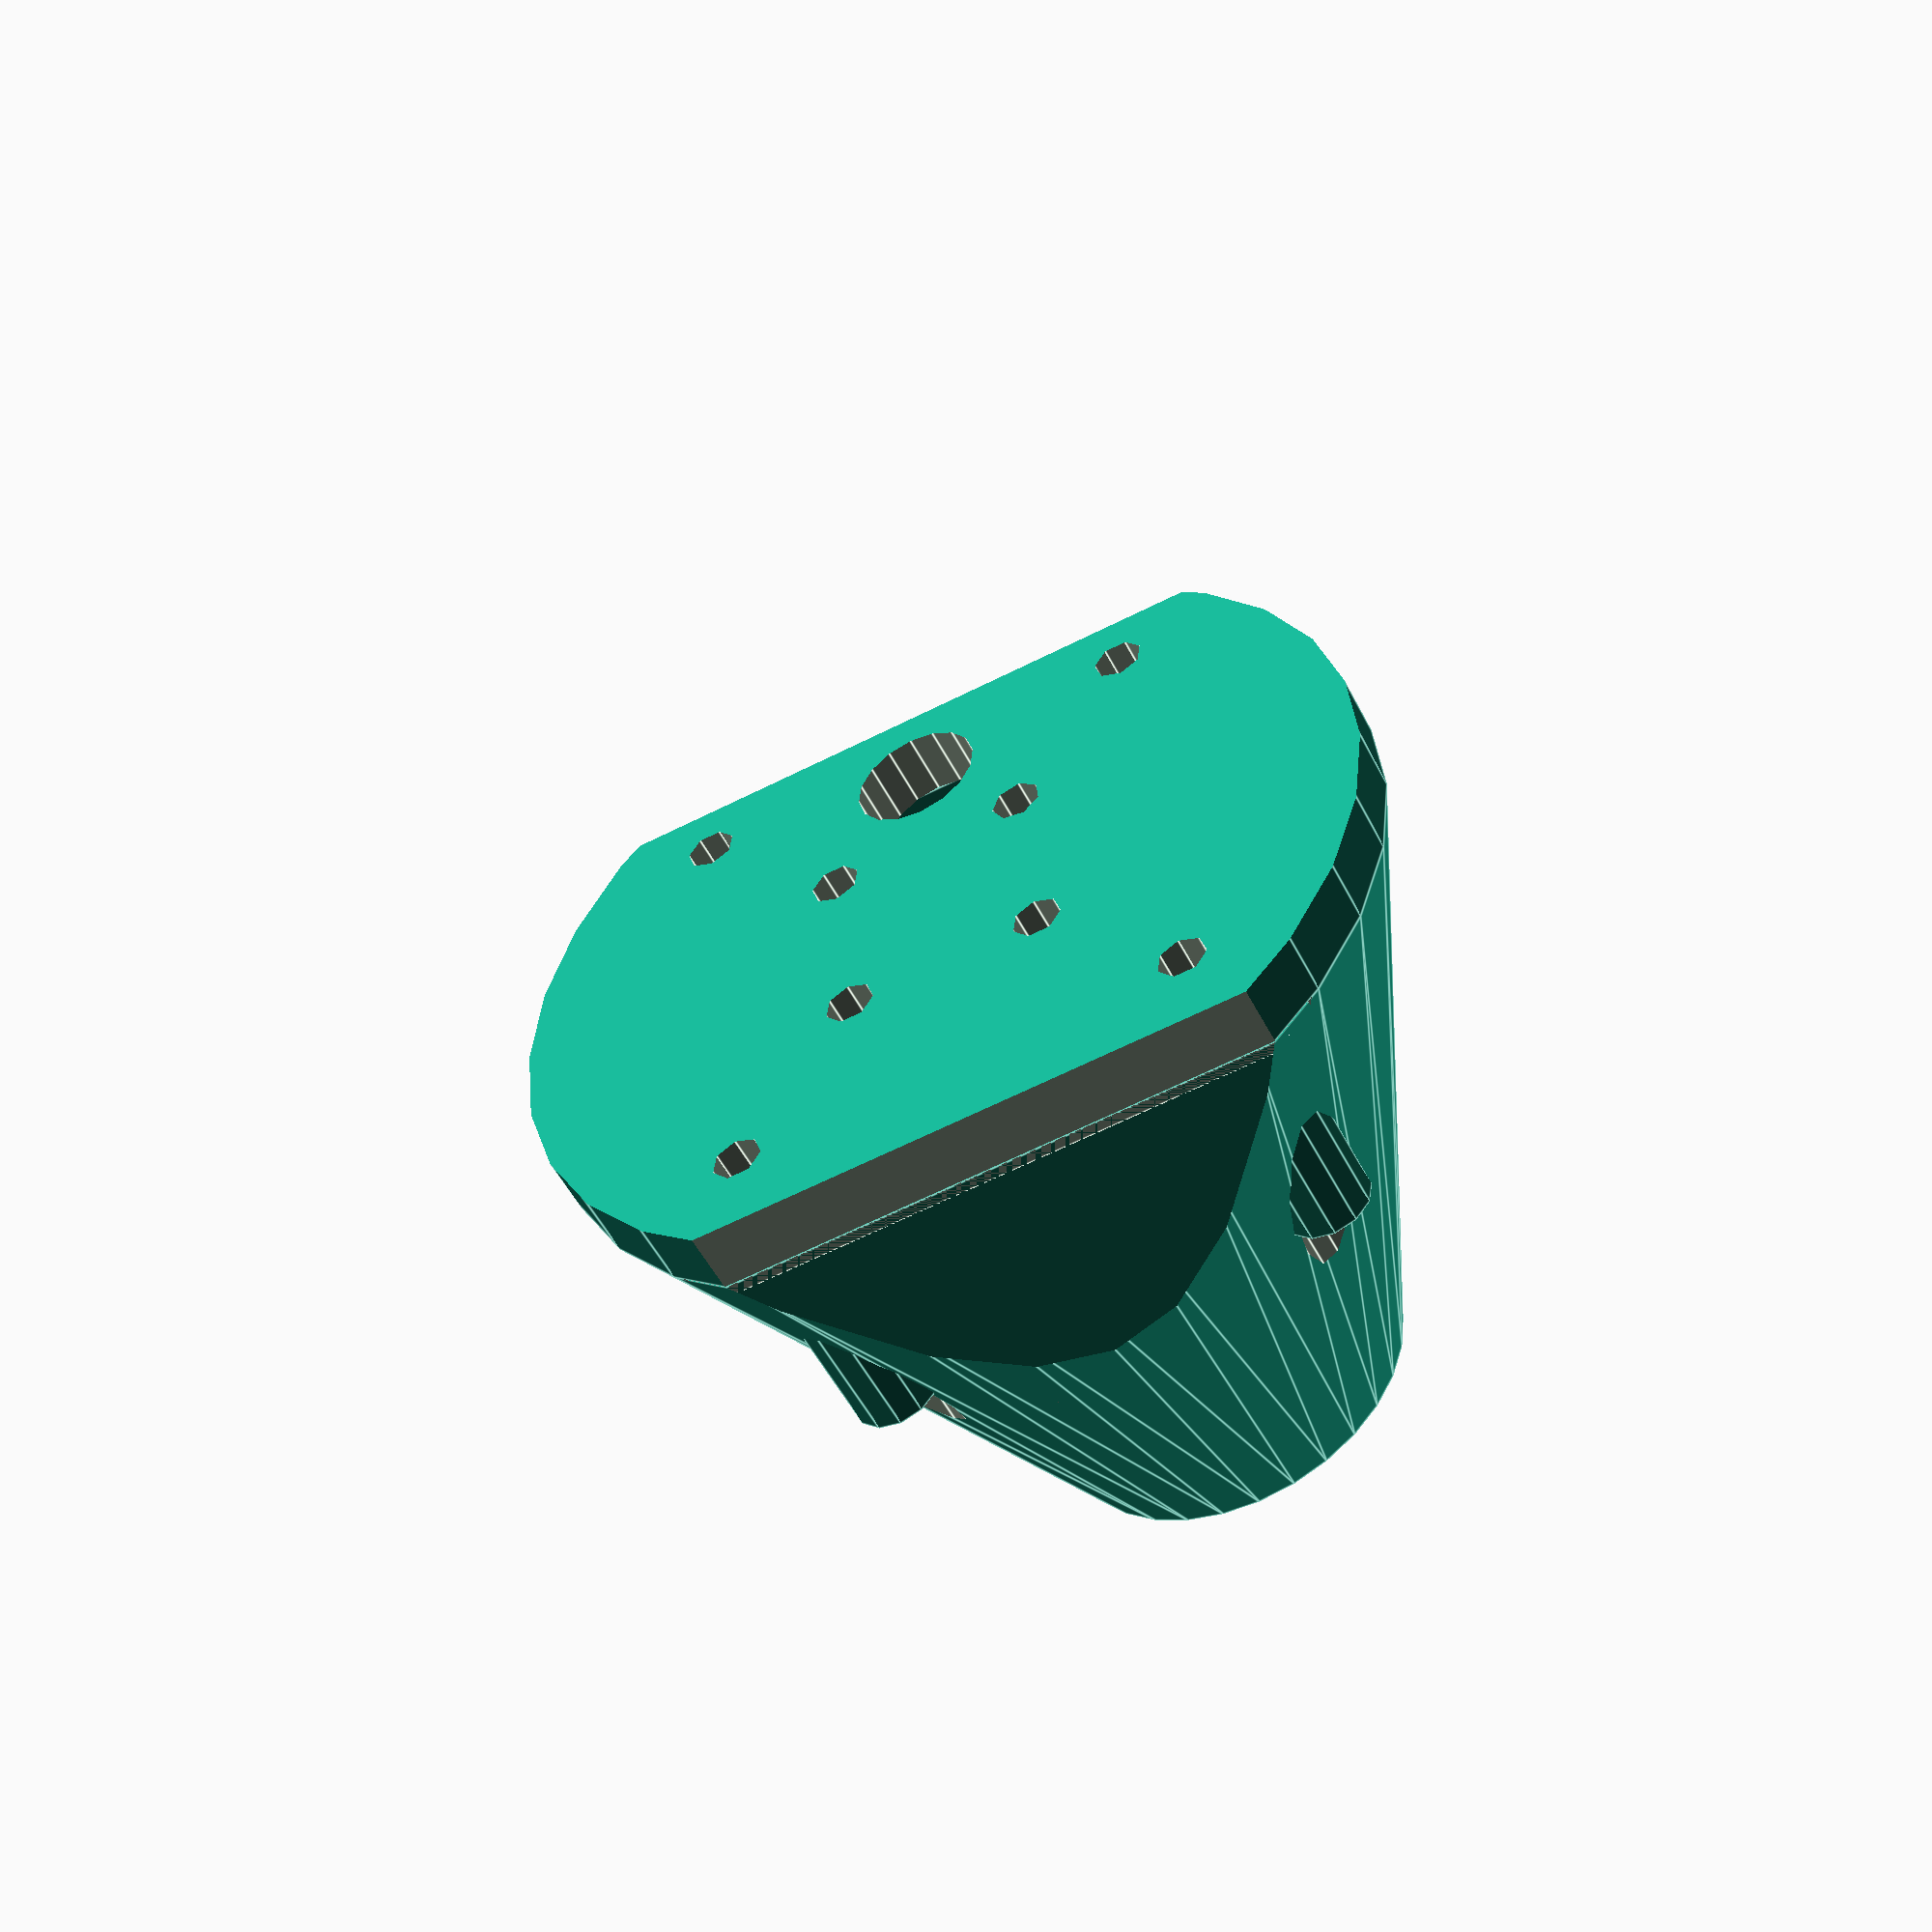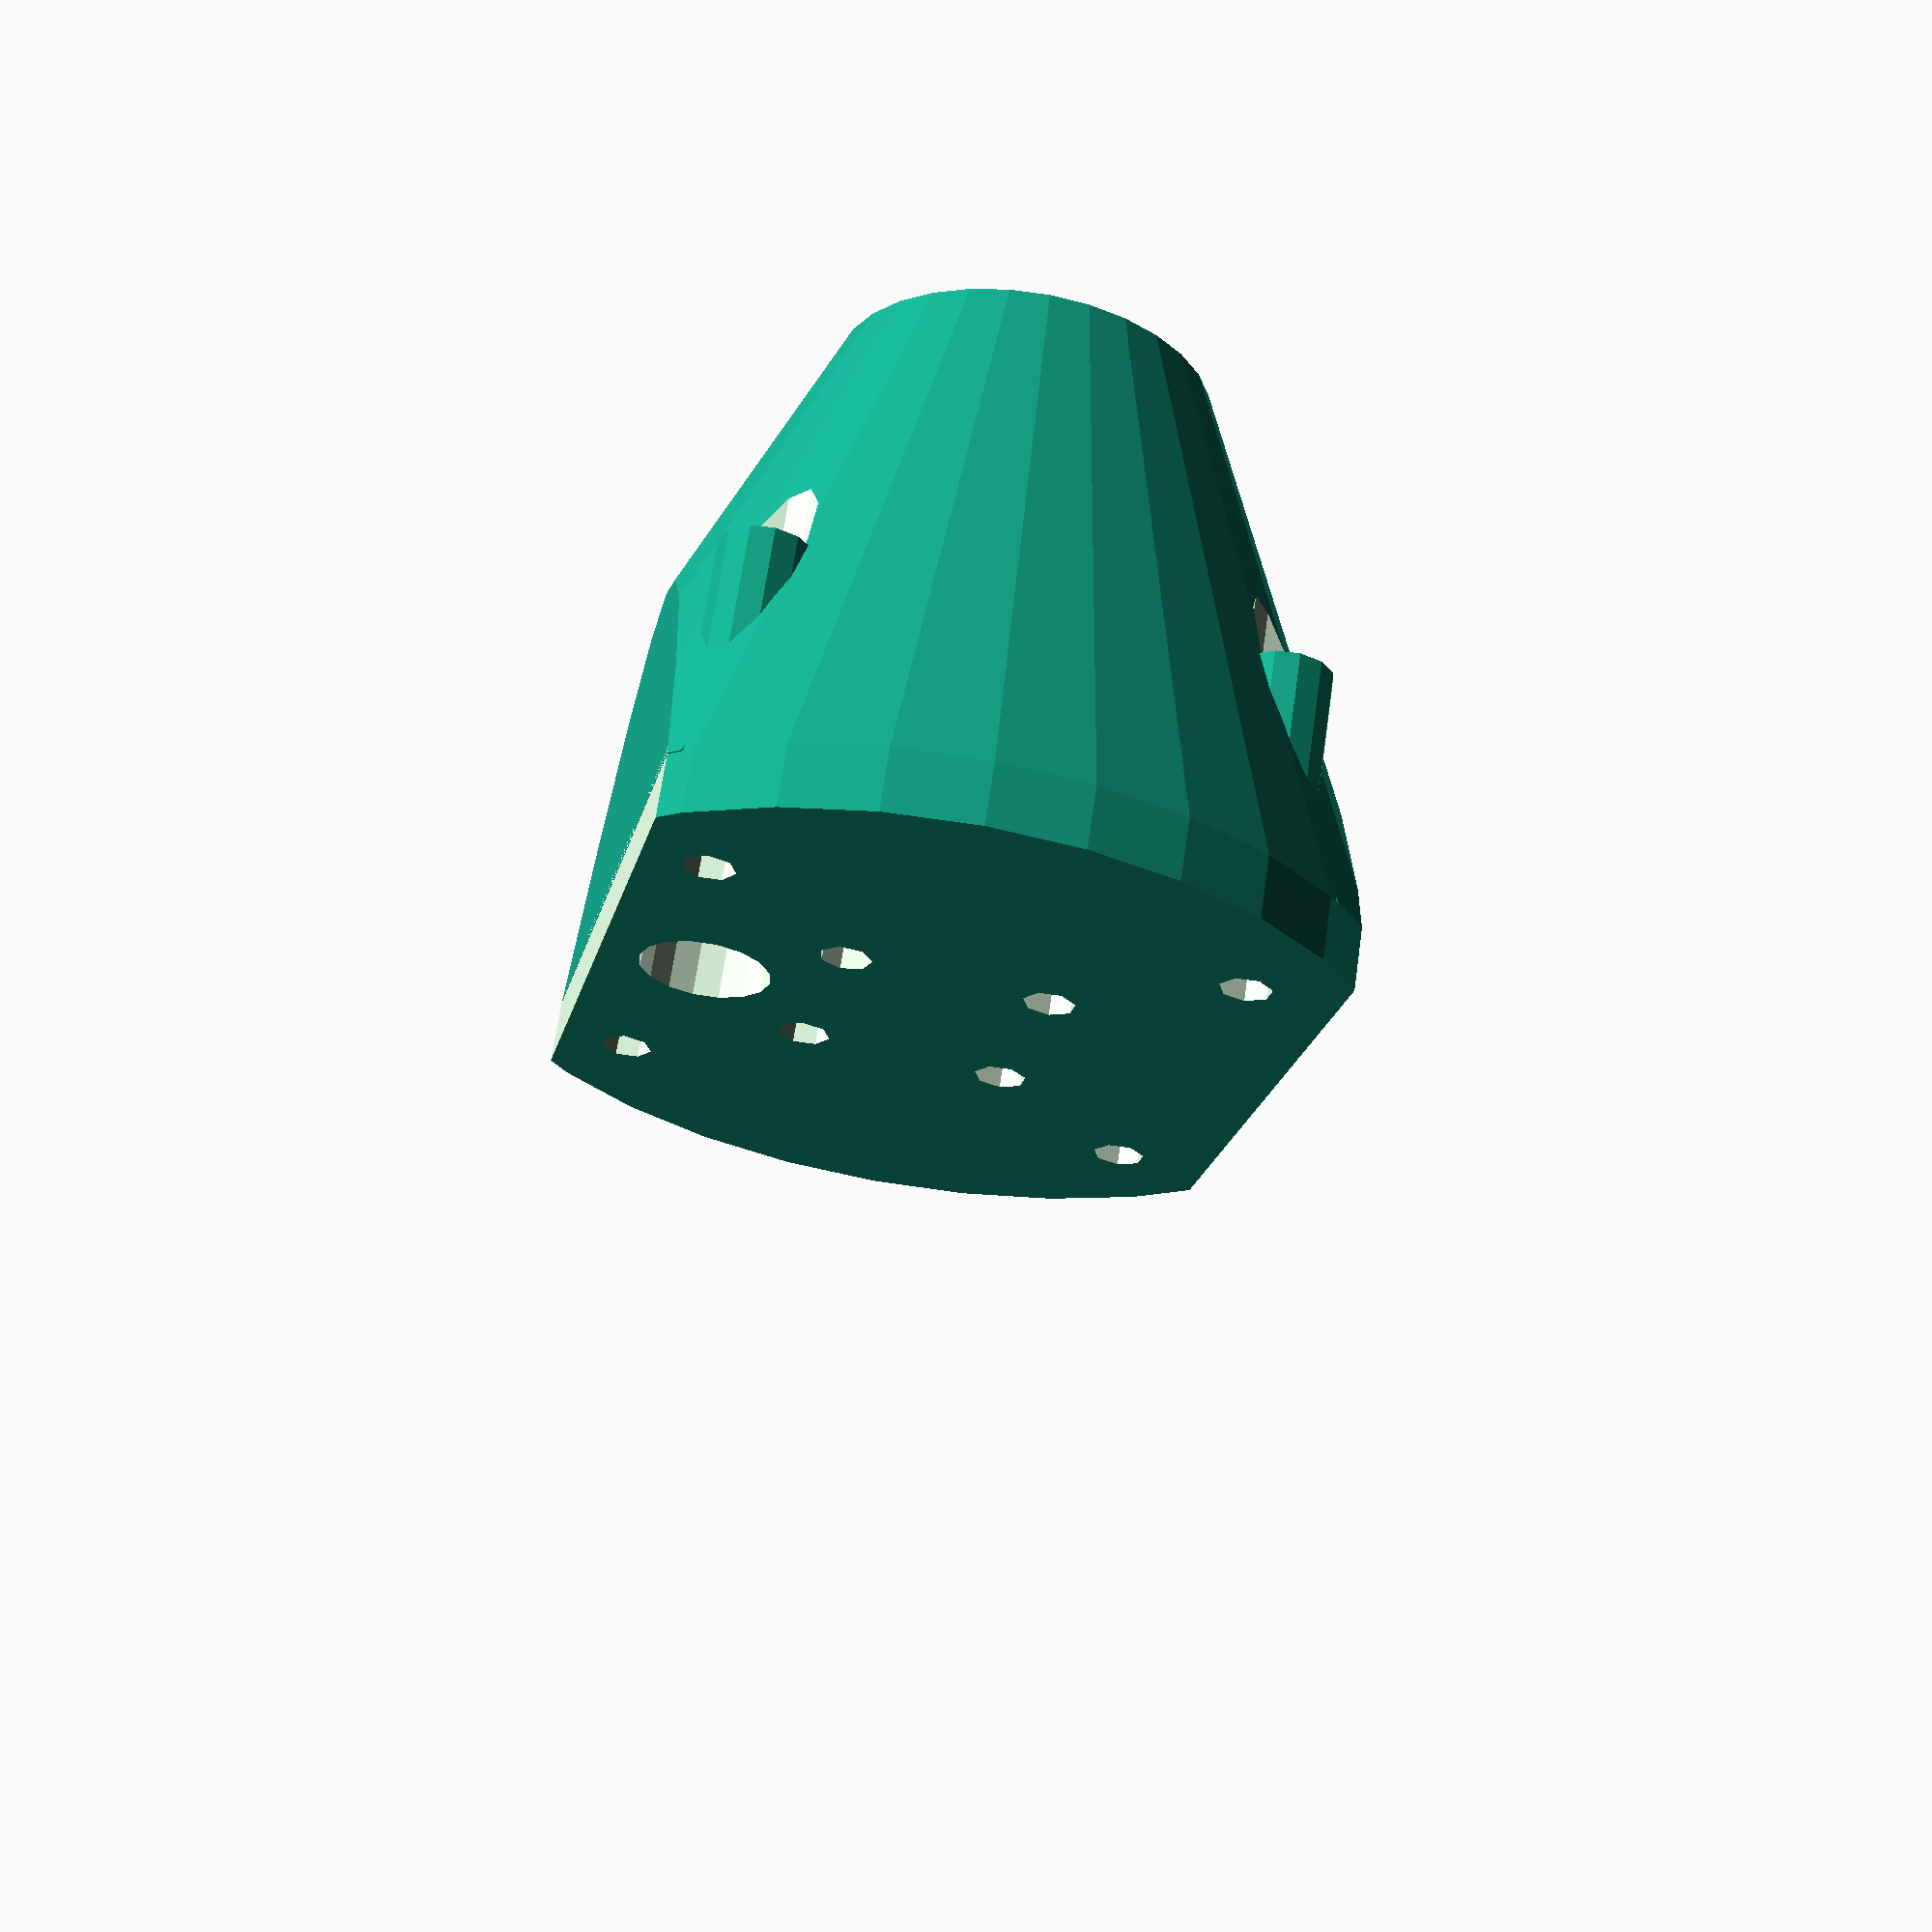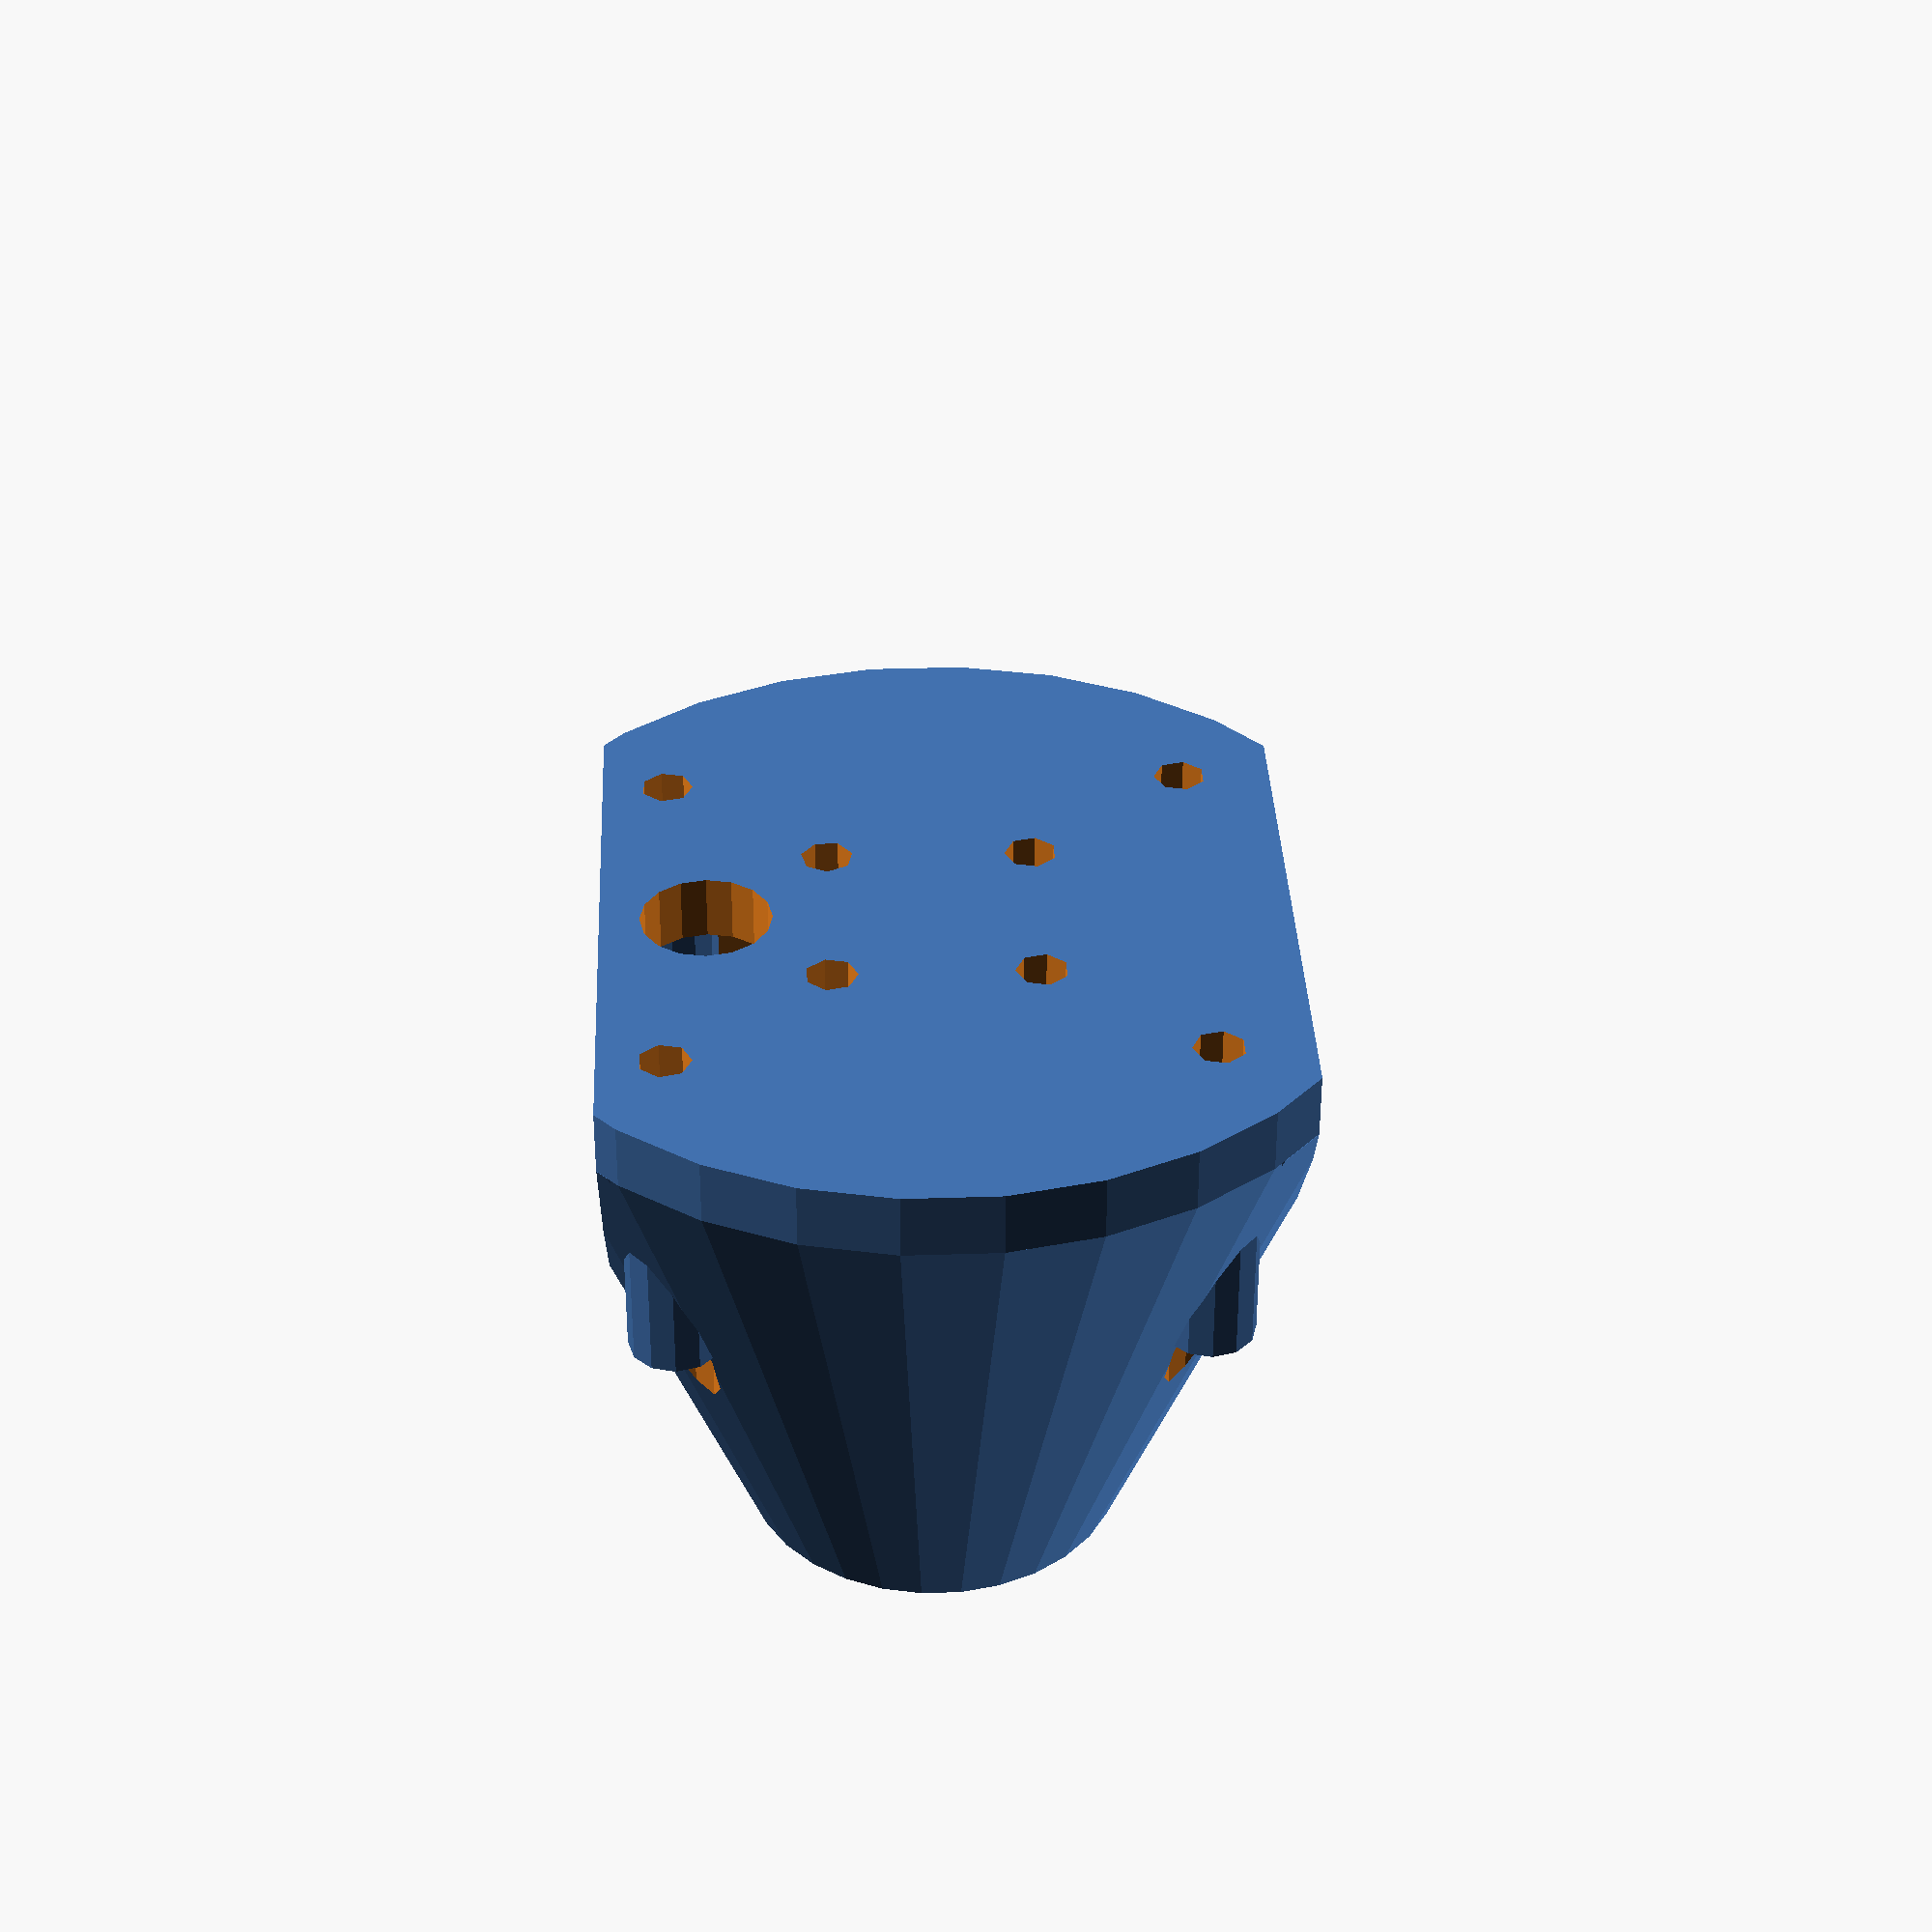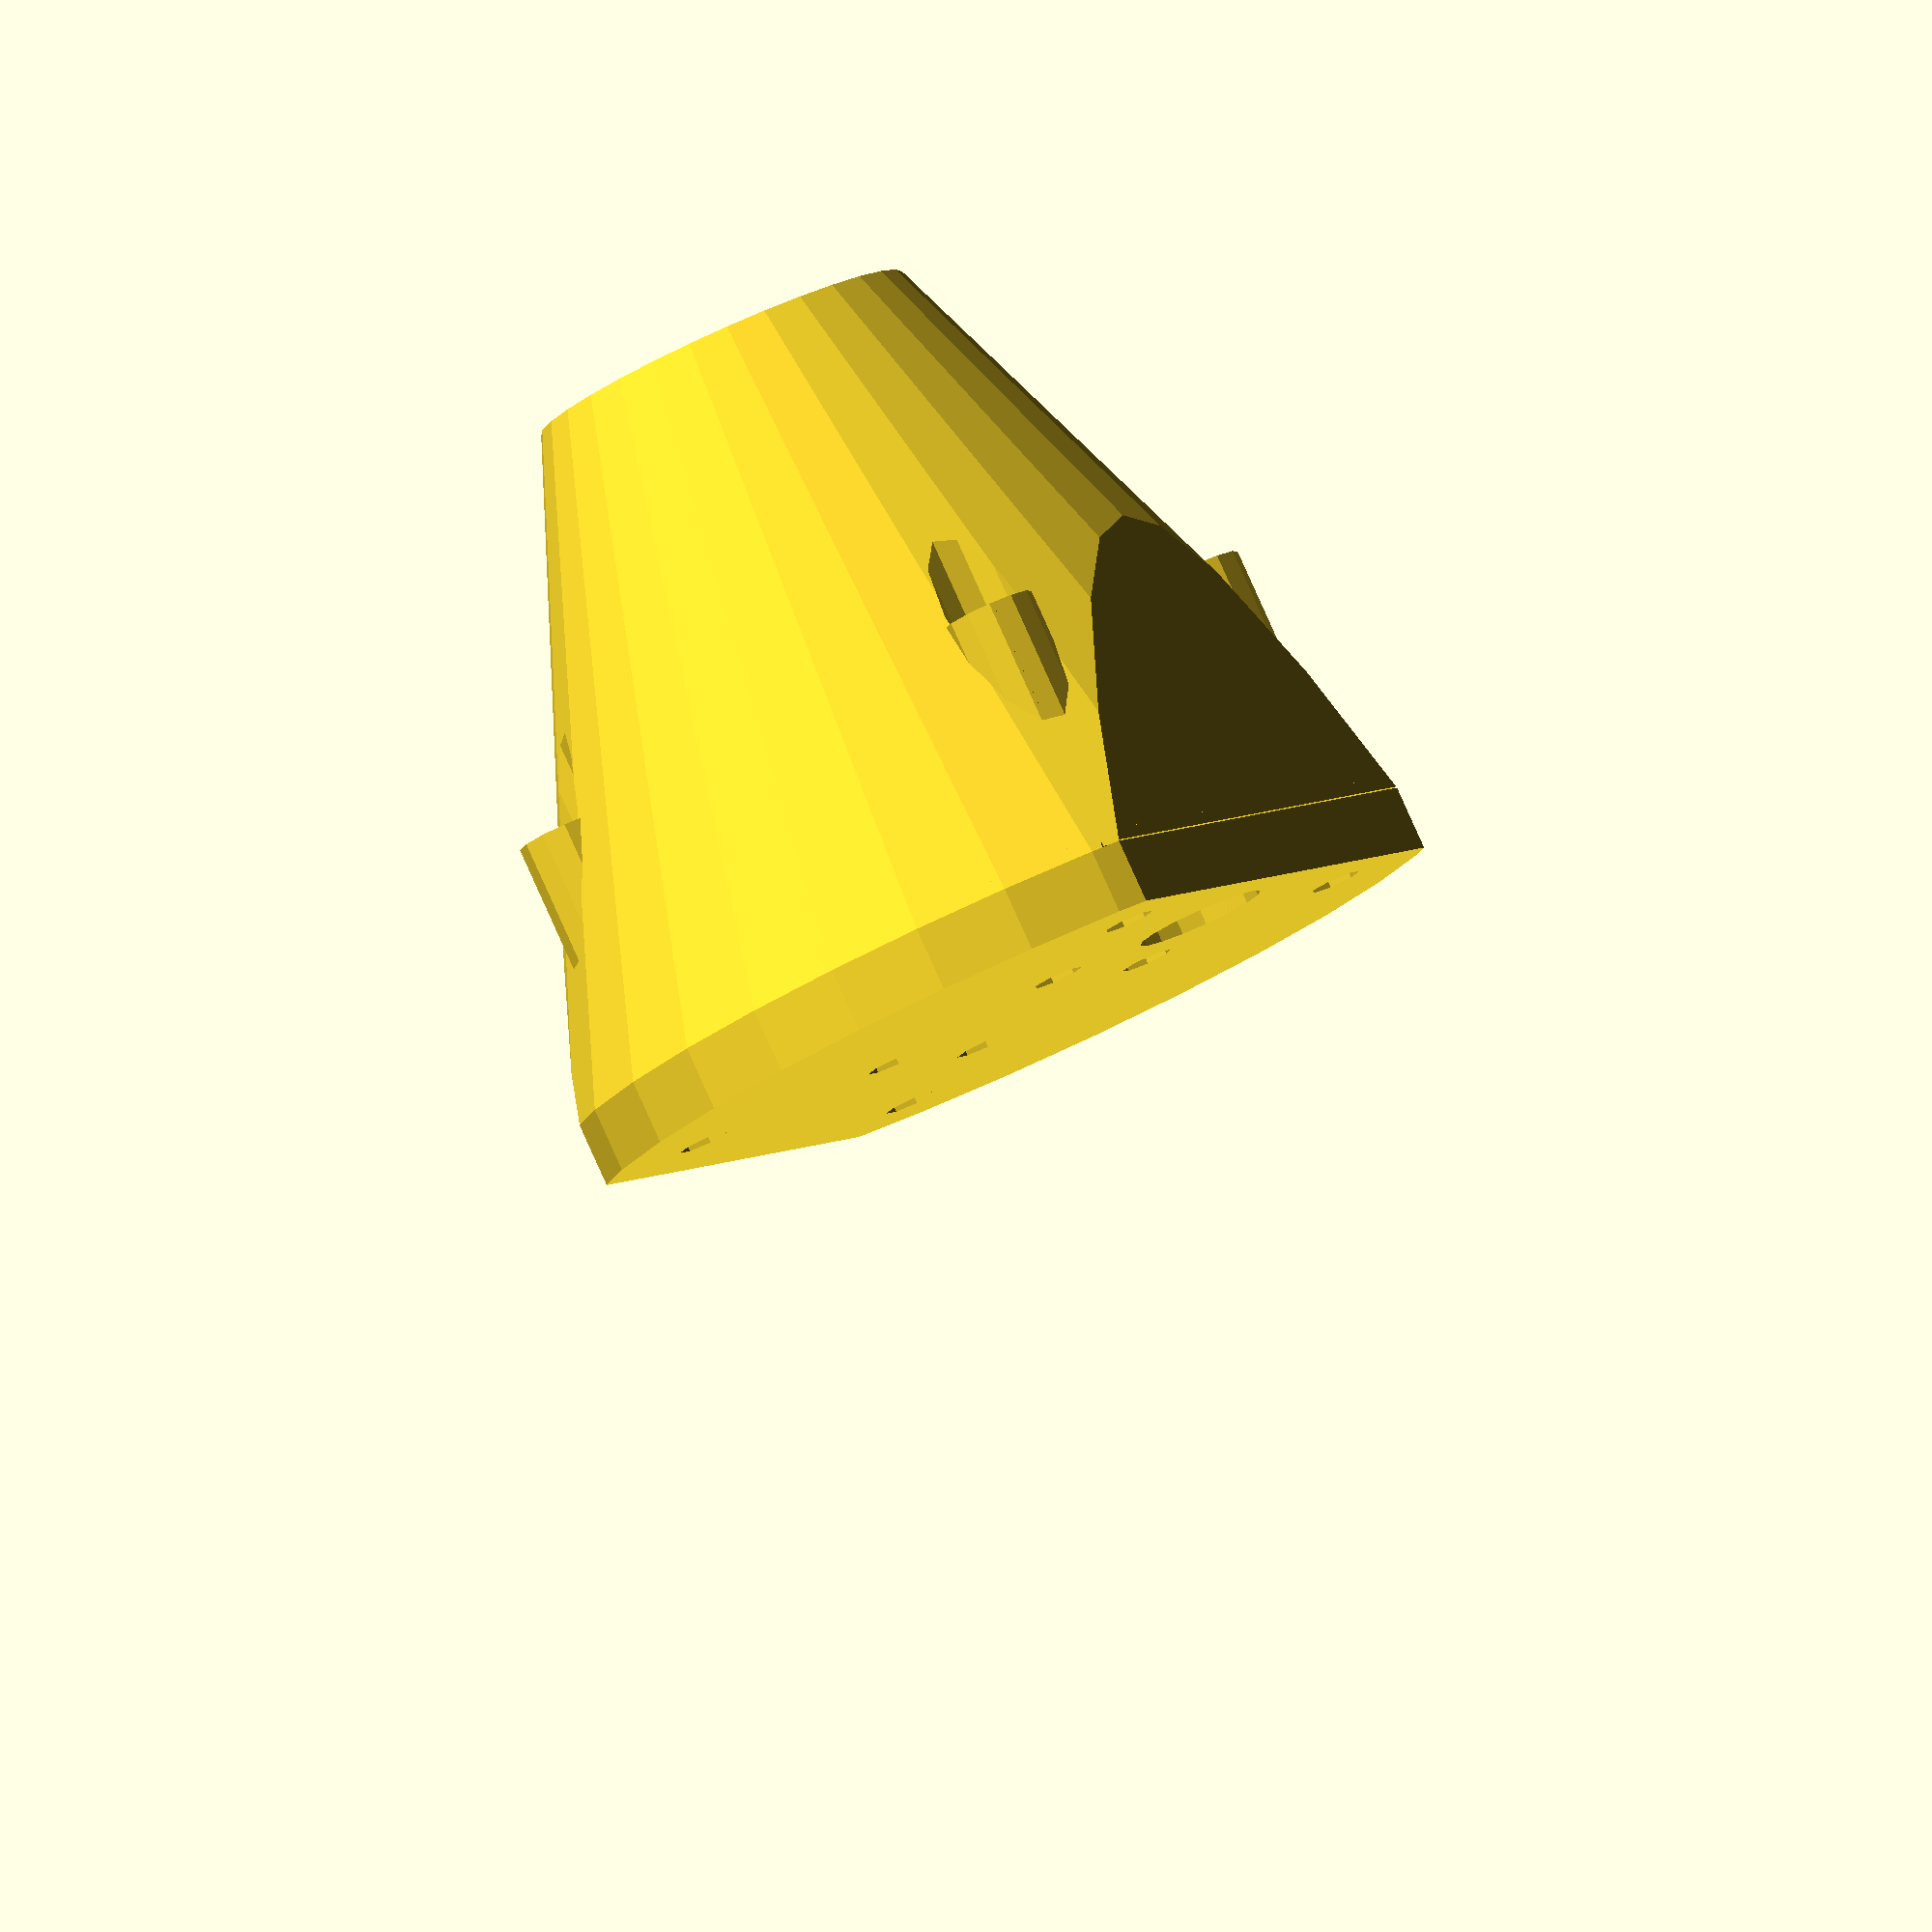
<openscad>
module nose_one_hole(){
  translate([-25,18,20])
  rotate([0,90,0])
  cylinder(r=2,h=600);
  nose_one_countersunk();
}

module nose_one_countersunk(){
  translate([-30,18,20])
  rotate([0,90,0])
  cylinder(r=3.2,h=20);
}

module nose_one_screw_cylinder(){
  translate([-21,18,20]) rotate([0,90,0]) cylinder(r=3.6,h=21);
}

module nose_screw_cylinders(){
  mirror([0,0,0]) nose_one_screw_cylinder();
  mirror([0,1,0]) nose_one_screw_cylinder();
  mirror([0,0,1]) nose_one_screw_cylinder();
  mirror([0,1,0])mirror([0,0,1]) nose_one_screw_cylinder();
}

module nose_holes(){
  mirror([0,0,0]) nose_one_hole();
  mirror([0,1,0]) nose_one_hole();
  mirror([0,0,1]) nose_one_hole();
  mirror([0,1,0])mirror([0,0,1]) nose_one_hole();
}

module nose(){

difference(){
  nose_no_holes();
  nose_holes();
}

}

module nose_no_holes(){
      nose_screw_cylinders();
translate([155,0,0])
rotate([0,180,0])
  difference(){
    union(){
      difference(){
          translate([155,0,0])
          rotate([0,90,0])
          cylinder(r1=35,r2=15,h=50);

        union(){

          // Inner
          translate([154,0,0])
          rotate([0,90,0])
          cylinder(r1=32,r2=12,h=52);

          // Upper plane
          translate([1,-100,-63+1])
          cube([2000,2000,38]);

          // Down plane
          translate([1,-100,27-3])
          cube([2000,2000,40]);
        }
      }
      // Upper plane
      translate([155+0.1,-25,-27])
      cube([30,50,3]);

      // Down plane
      translate([155+0.1,-25,26-4])
      cube([30,50,3]);

    }

    // Clear perimeter of nose
    difference(){
      translate([155,0,0])
      rotate([0,90,0])
      cylinder(r1=370,r2=170,h=60);

      translate([155,0,0])
      rotate([0,90,0])
      cylinder(r1=35,r2=15,h=50);

    }
  }
}
module 
motor_hole(){
  translate([-70,15.556/2,15.556/2])
  rotate([0,90,0])
  cylinder(r1=2,r2=2,h=100);
}
module motor_holes(){
  mirror([0,0,0])motor_hole();
  mirror([0,1,0])motor_hole();
  mirror([0,0,1])motor_hole();
  mirror([0,1,1])motor_hole();
    translate([-70,0,-17])
    rotate([0,90,0])
    cylinder(r=5,h=100);
}

module motor_plate(){
    difference(){

  translate([0,-35,-30])cube([5,70,70]);
  union(){
  difference(){
    translate([-1,0,0]) rotate([0,90,0]) cylinder(r=100,h=50);
    translate([0,0,0]) rotate([0,90,0]) cylinder(r=35,h=50);
  }
      // Upper plane
      translate([-1,-25,-35])
      cube([30,50,10]);

      // Down plane
      translate([-1,-25,27])
      cube([30,50,30]);



nose_holes();
motor_holes();

  }

    }



}

nose();

motor_plate();



</openscad>
<views>
elev=324.2 azim=243.6 roll=354.9 proj=p view=edges
elev=234.6 azim=238.5 roll=285.5 proj=p view=solid
elev=148.0 azim=86.8 roll=272.6 proj=p view=solid
elev=224.4 azim=313.4 roll=53.4 proj=o view=wireframe
</views>
